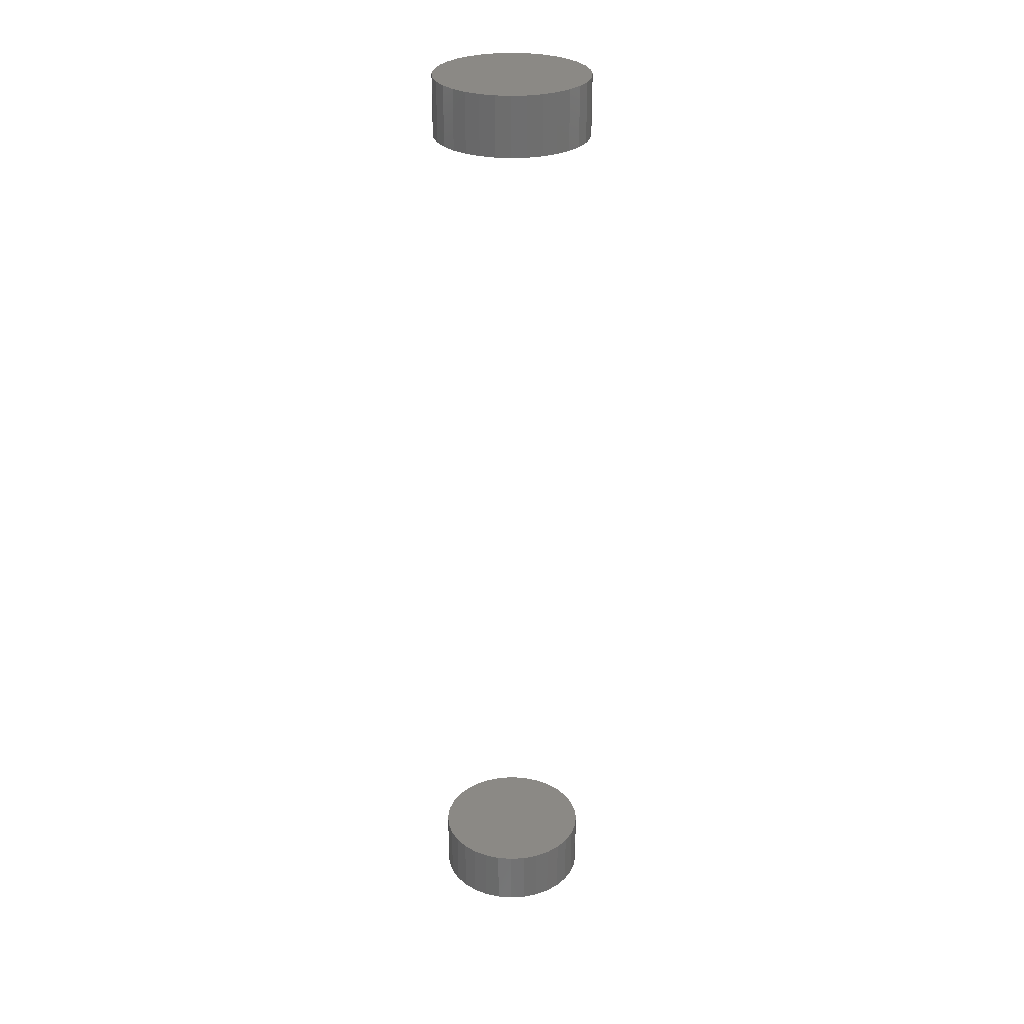
<metadata>
{"format":"stl","ext":"stl","renderer":"f3d","projection":"perspective","resolution":1024,"background":"white","views":[{"elev":29.1,"azim":-168.1,"up":"+Z"}]}
</metadata>
<code>
# stl→obj: 128 verts, 248 faces
v -0.06061 7.533e-18 0.7109
v -0.06061 7.533e-18 0.7578
v -0.05943 0.012 0.7109
v -0.05943 0.012 0.7578
v -0.05593 0.02354 0.7109
v -0.05593 0.02354 0.7578
v -0.05024 0.03417 0.7109
v -0.05024 0.03417 0.7578
v -0.04259 0.0435 0.7109
v -0.04259 0.0435 0.7578
v -0.03327 0.05115 0.7109
v -0.03327 0.05115 0.7578
v -0.02264 0.05683 0.7109
v -0.02264 0.05683 0.7578
v -0.0111 0.06033 0.7109
v -0.0111 0.06033 0.7578
v 0.0009046 0.06151 0.7109
v 0.0009046 0.06151 0.7578
v 0.01291 0.06033 0.7109
v 0.01291 0.06033 0.7578
v 0.02444 0.05683 0.7109
v 0.02444 0.05683 0.7578
v 0.03508 0.05115 0.7109
v 0.03508 0.05115 0.7578
v 0.0444 0.0435 0.7109
v 0.0444 0.0435 0.7578
v 0.05205 0.03417 0.7109
v 0.05205 0.03417 0.7578
v 0.05774 0.02354 0.7109
v 0.05774 0.02354 0.7578
v 0.06124 0.012 0.7109
v 0.06124 0.012 0.7578
v 0.06242 -1.507e-17 0.7109
v 0.06242 2.776e-17 0.7578
v -0.06061 7.533e-18 -0.007812
v -0.06061 7.533e-18 0.03906
v -0.05943 0.012 -0.007812
v -0.05943 0.012 0.03906
v -0.05593 0.02354 -0.007812
v -0.05593 0.02354 0.03906
v -0.05024 0.03417 -0.007812
v -0.05024 0.03417 0.03906
v -0.04259 0.0435 -0.007812
v -0.04259 0.0435 0.03906
v -0.03327 0.05115 -0.007812
v -0.03327 0.05115 0.03906
v -0.02264 0.05683 -0.007812
v -0.02264 0.05683 0.03906
v -0.0111 0.06033 -0.007812
v -0.0111 0.06033 0.03906
v 0.0009046 0.06151 -0.007812
v 0.0009046 0.06151 0.03906
v 0.01291 0.06033 -0.007812
v 0.01291 0.06033 0.03906
v 0.02444 0.05683 -0.007812
v 0.02444 0.05683 0.03906
v 0.03508 0.05115 -0.007812
v 0.03508 0.05115 0.03906
v 0.0444 0.0435 -0.007812
v 0.0444 0.0435 0.03906
v 0.05205 0.03417 -0.007812
v 0.05205 0.03417 0.03906
v 0.05774 0.02354 -0.007812
v 0.05774 0.02354 0.03906
v 0.06124 0.012 -0.007812
v 0.06124 0.012 0.03906
v 0.06242 -1.507e-17 -0.007812
v 0.06242 0 0.03906
v 0.06124 -0.012 0.7109
v 0.06124 -0.012 0.7578
v 0.05774 -0.02354 0.7109
v 0.05774 -0.02354 0.7578
v 0.05205 -0.03417 0.7109
v 0.05205 -0.03417 0.7578
v 0.0444 -0.0435 0.7109
v 0.0444 -0.0435 0.7578
v 0.03508 -0.05115 0.7109
v 0.03508 -0.05115 0.7578
v 0.02444 -0.05683 0.7109
v 0.02444 -0.05683 0.7578
v 0.01291 -0.06033 0.7109
v 0.01291 -0.06033 0.7578
v 0.0009046 -0.06151 0.7109
v 0.0009046 -0.06151 0.7578
v -0.0111 -0.06033 0.7109
v -0.0111 -0.06033 0.7578
v -0.02264 -0.05683 0.7109
v -0.02264 -0.05683 0.7578
v -0.03327 -0.05115 0.7109
v -0.03327 -0.05115 0.7578
v -0.04259 -0.0435 0.7109
v -0.04259 -0.0435 0.7578
v -0.05024 -0.03417 0.7109
v -0.05024 -0.03417 0.7578
v -0.05593 -0.02354 0.7109
v -0.05593 -0.02354 0.7578
v -0.05943 -0.012 0.7109
v -0.05943 -0.012 0.7578
v 0.06124 -0.012 -0.007812
v 0.06124 -0.012 0.03906
v 0.05774 -0.02354 -0.007812
v 0.05774 -0.02354 0.03906
v 0.05205 -0.03417 -0.007812
v 0.05205 -0.03417 0.03906
v 0.0444 -0.0435 -0.007812
v 0.0444 -0.0435 0.03906
v 0.03508 -0.05115 -0.007812
v 0.03508 -0.05115 0.03906
v 0.02444 -0.05683 -0.007812
v 0.02444 -0.05683 0.03906
v 0.01291 -0.06033 -0.007812
v 0.01291 -0.06033 0.03906
v 0.0009046 -0.06151 -0.007812
v 0.0009046 -0.06151 0.03906
v -0.0111 -0.06033 -0.007812
v -0.0111 -0.06033 0.03906
v -0.02264 -0.05683 -0.007812
v -0.02264 -0.05683 0.03906
v -0.03327 -0.05115 -0.007812
v -0.03327 -0.05115 0.03906
v -0.04259 -0.0435 -0.007812
v -0.04259 -0.0435 0.03906
v -0.05024 -0.03417 -0.007812
v -0.05024 -0.03417 0.03906
v -0.05593 -0.02354 -0.007812
v -0.05593 -0.02354 0.03906
v -0.05943 -0.012 -0.007812
v -0.05943 -0.012 0.03906
f 1 2 3
f 3 2 4
f 3 4 5
f 5 4 6
f 5 6 7
f 7 6 8
f 7 8 9
f 9 8 10
f 9 10 11
f 11 10 12
f 11 12 13
f 13 12 14
f 13 14 15
f 15 14 16
f 15 16 17
f 17 16 18
f 17 18 19
f 19 18 20
f 19 20 21
f 21 20 22
f 21 22 23
f 23 22 24
f 23 24 25
f 25 24 26
f 25 26 27
f 27 26 28
f 27 28 29
f 29 28 30
f 29 30 31
f 31 30 32
f 31 32 33
f 33 32 34
f 35 36 37
f 37 36 38
f 37 38 39
f 39 38 40
f 39 40 41
f 41 40 42
f 41 42 43
f 43 42 44
f 43 44 45
f 45 44 46
f 45 46 47
f 47 46 48
f 47 48 49
f 49 48 50
f 49 50 51
f 51 50 52
f 51 52 53
f 53 52 54
f 53 54 55
f 55 54 56
f 55 56 57
f 57 56 58
f 57 58 59
f 59 58 60
f 59 60 61
f 61 60 62
f 61 62 63
f 63 62 64
f 63 64 65
f 65 64 66
f 65 66 67
f 67 66 68
f 33 34 69
f 69 34 70
f 69 70 71
f 71 70 72
f 71 72 73
f 73 72 74
f 73 74 75
f 75 74 76
f 75 76 77
f 77 76 78
f 77 78 79
f 79 78 80
f 79 80 81
f 81 80 82
f 81 82 83
f 83 82 84
f 83 84 85
f 85 84 86
f 85 86 87
f 87 86 88
f 87 88 89
f 89 88 90
f 89 90 91
f 91 90 92
f 91 92 93
f 93 92 94
f 93 94 95
f 95 94 96
f 95 96 97
f 97 96 98
f 97 98 1
f 1 98 2
f 67 68 99
f 99 68 100
f 99 100 101
f 101 100 102
f 101 102 103
f 103 102 104
f 103 104 105
f 105 104 106
f 105 106 107
f 107 106 108
f 107 108 109
f 109 108 110
f 109 110 111
f 111 110 112
f 111 112 113
f 113 112 114
f 113 114 115
f 115 114 116
f 115 116 117
f 117 116 118
f 117 118 119
f 119 118 120
f 119 120 121
f 121 120 122
f 121 122 123
f 123 122 124
f 123 124 125
f 125 124 126
f 125 126 127
f 127 126 128
f 127 128 35
f 35 128 36
f 50 54 52
f 54 50 48
f 54 48 56
f 56 48 46
f 56 46 58
f 58 46 44
f 58 44 60
f 60 44 42
f 60 42 62
f 104 122 106
f 106 122 120
f 106 120 108
f 108 120 118
f 108 118 110
f 110 118 116
f 110 116 112
f 112 116 114
f 62 42 64
f 64 42 40
f 64 40 66
f 66 40 38
f 66 38 68
f 68 38 36
f 68 36 100
f 100 36 128
f 100 128 102
f 102 128 126
f 102 126 104
f 104 126 124
f 104 124 122
f 17 19 15
f 13 15 19
f 21 13 19
f 11 13 21
f 23 11 21
f 9 11 23
f 25 9 23
f 7 9 25
f 27 7 25
f 75 91 73
f 89 91 75
f 77 89 75
f 87 89 77
f 79 87 77
f 85 87 79
f 81 85 79
f 83 85 81
f 91 93 73
f 73 93 95
f 73 95 71
f 71 95 97
f 71 97 69
f 69 97 1
f 69 1 33
f 33 1 3
f 33 3 31
f 31 3 5
f 31 5 29
f 29 5 7
f 29 7 27
f 51 53 49
f 47 49 53
f 55 47 53
f 45 47 55
f 57 45 55
f 43 45 57
f 59 43 57
f 41 43 59
f 61 41 59
f 105 121 103
f 119 121 105
f 107 119 105
f 117 119 107
f 109 117 107
f 115 117 109
f 111 115 109
f 113 115 111
f 121 123 103
f 103 123 125
f 103 125 101
f 101 125 127
f 101 127 99
f 99 127 35
f 99 35 67
f 67 35 37
f 67 37 65
f 65 37 39
f 65 39 63
f 63 39 41
f 63 41 61
f 16 20 18
f 20 16 14
f 20 14 22
f 22 14 12
f 22 12 24
f 24 12 10
f 24 10 26
f 26 10 8
f 26 8 28
f 74 92 76
f 76 92 90
f 76 90 78
f 78 90 88
f 78 88 80
f 80 88 86
f 80 86 82
f 82 86 84
f 28 8 30
f 30 8 6
f 30 6 32
f 32 6 4
f 32 4 34
f 34 4 2
f 34 2 70
f 70 2 98
f 70 98 72
f 72 98 96
f 72 96 74
f 74 96 94
f 74 94 92

</code>
